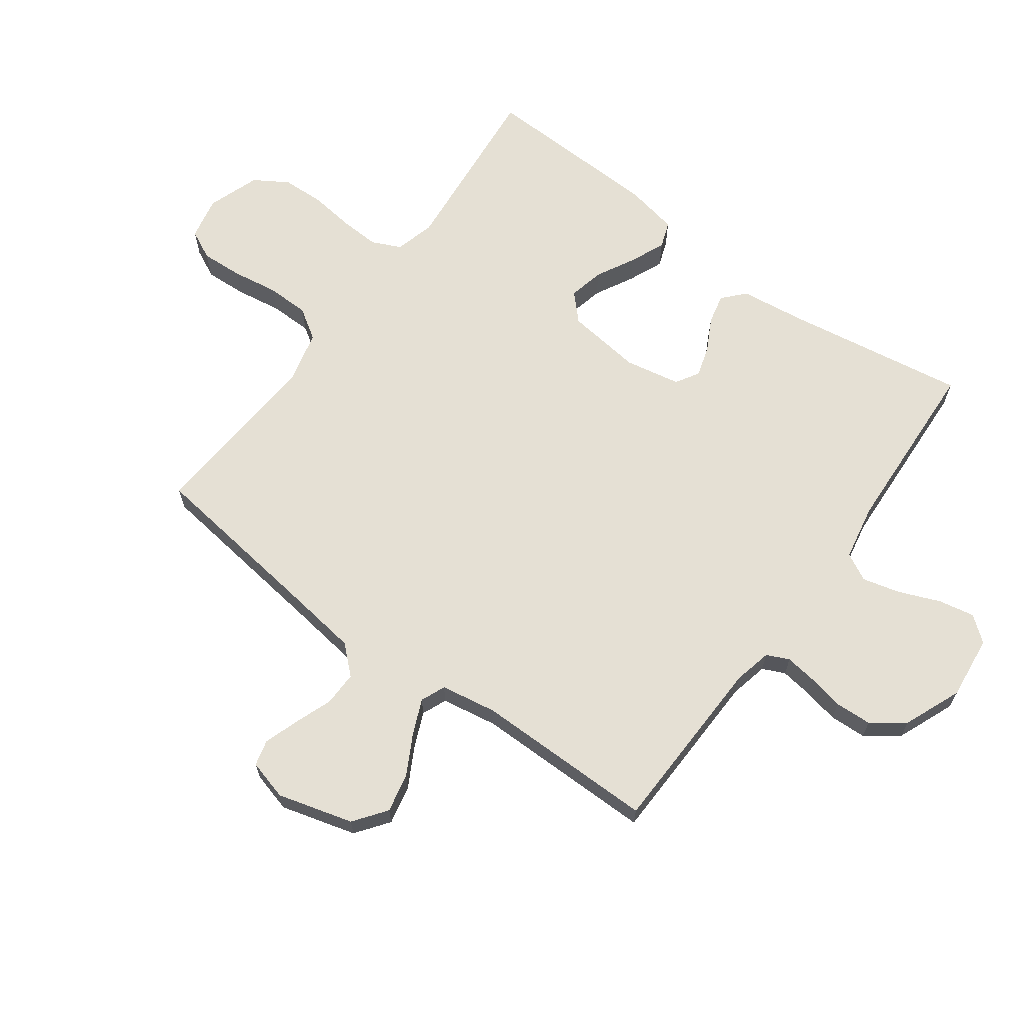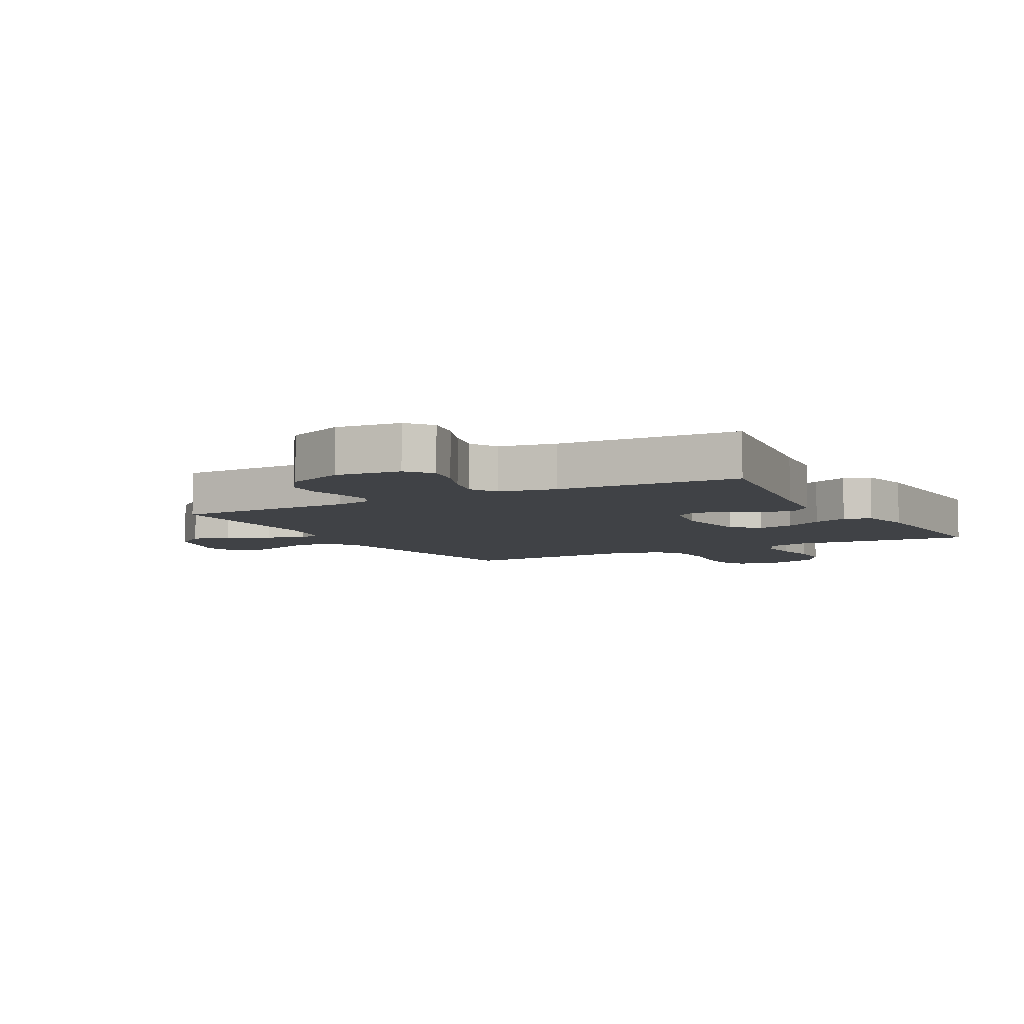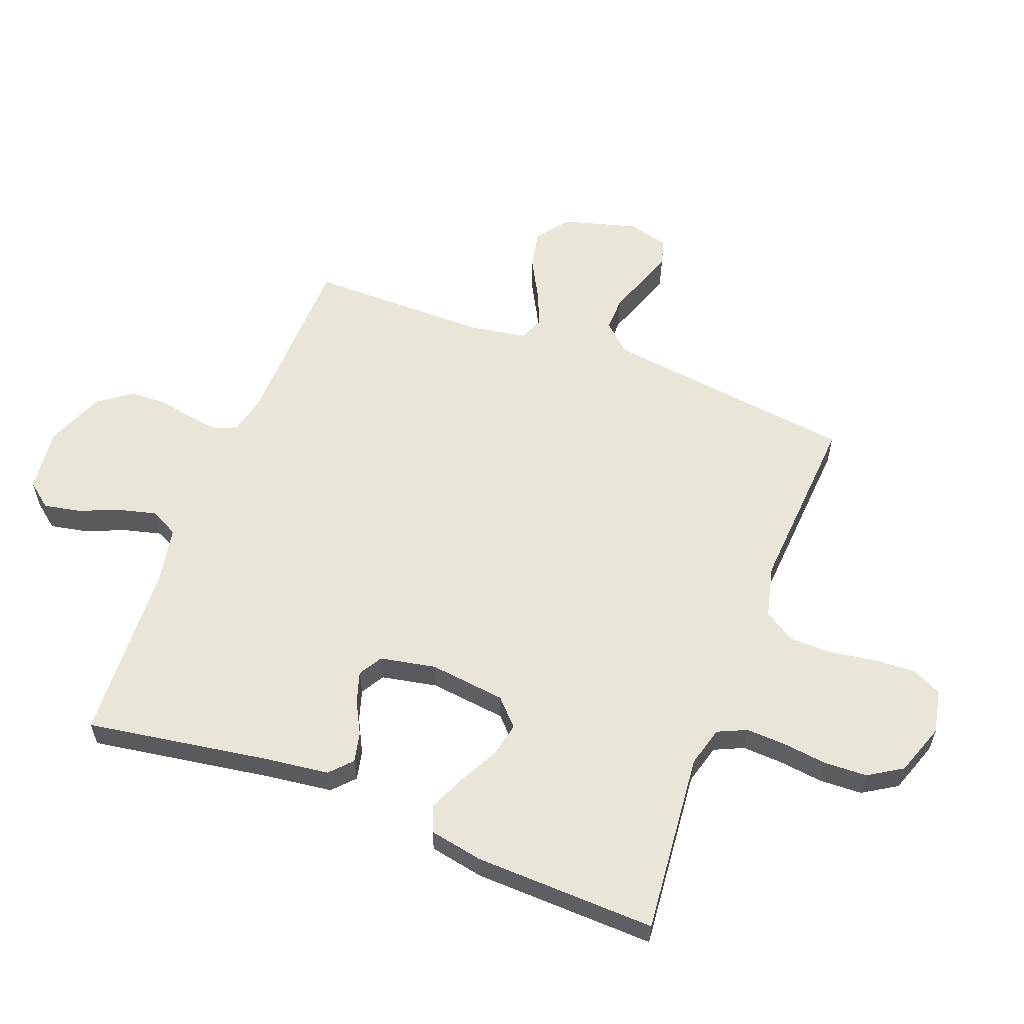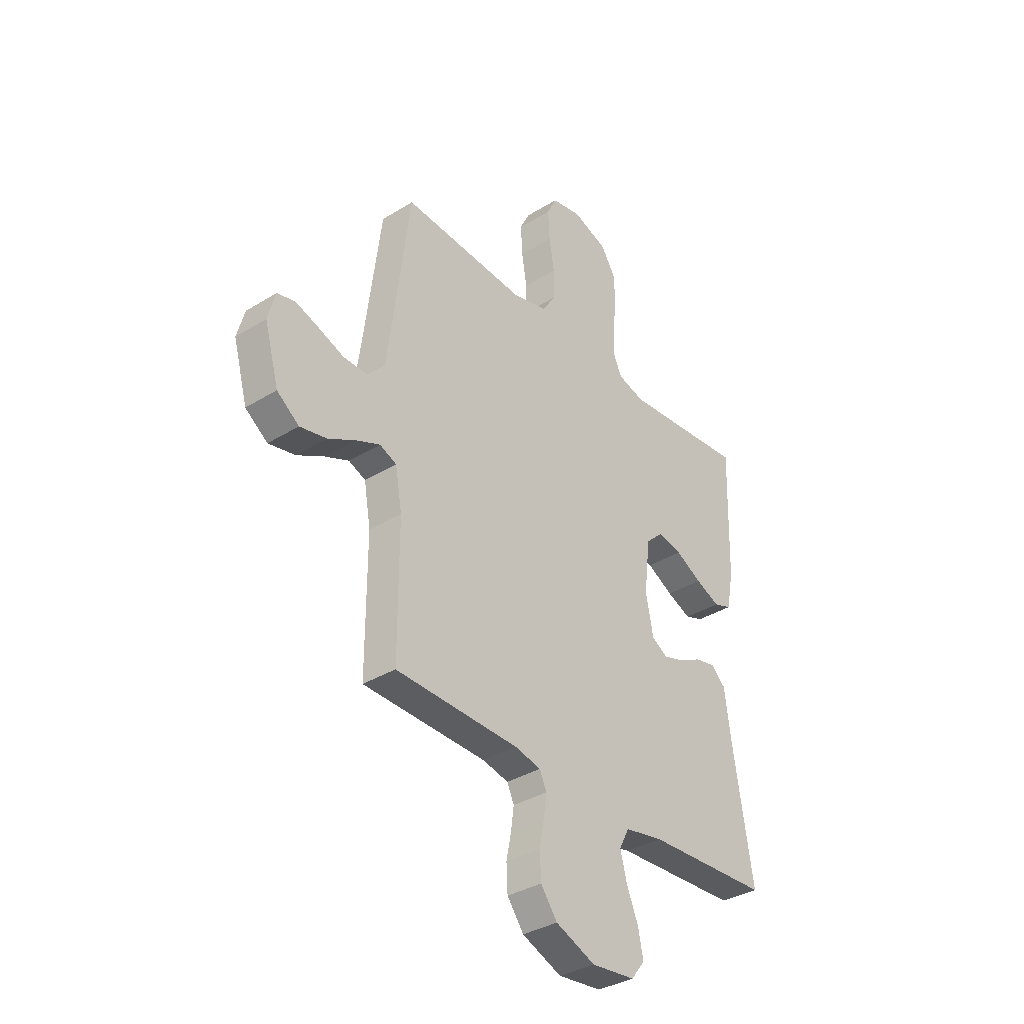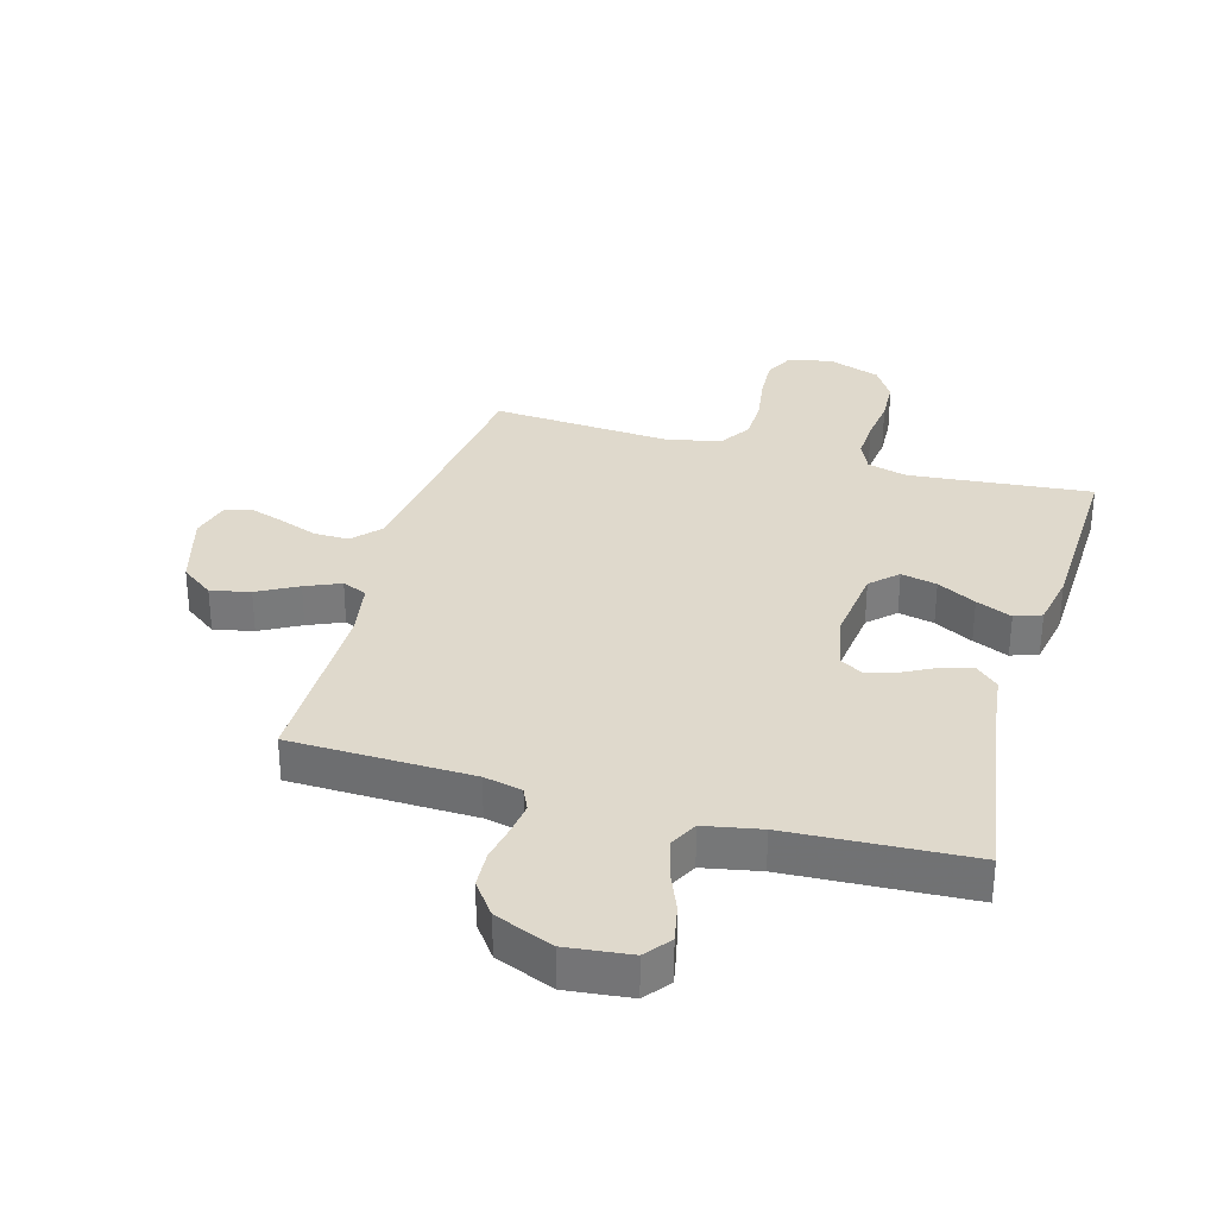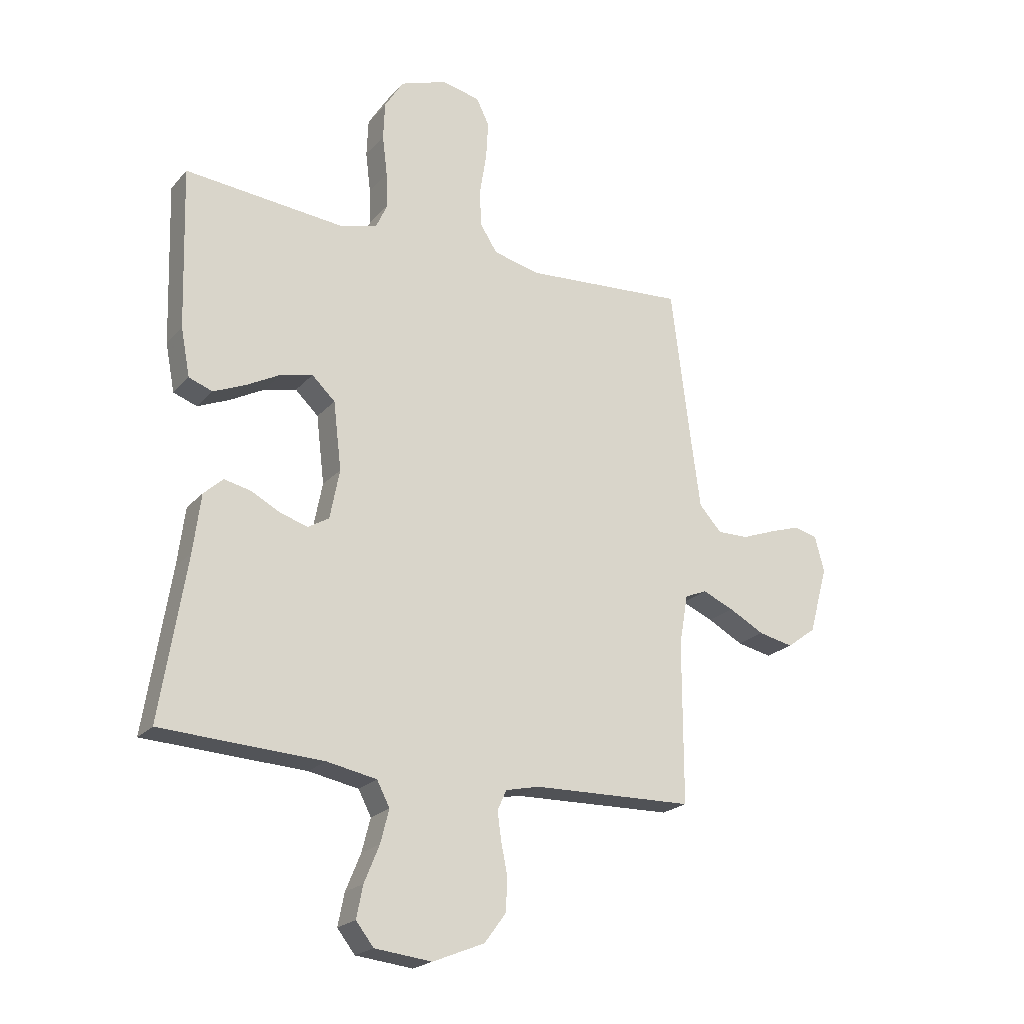
<metadata>
{"format":"obj","ext":"obj","renderer":"f3d","projection":"perspective","resolution":1024,"background":"white","views":[{"elev":65.9,"azim":126.4,"up":"+Y"},{"elev":-6.3,"azim":-150.9,"up":"+Y"},{"elev":58.5,"azim":-69.0,"up":"+Y"},{"elev":-35.6,"azim":129.2,"up":"+Z"},{"elev":32.3,"azim":-164.1,"up":"+Y"},{"elev":-21.6,"azim":-29.3,"up":"+Z"}]}
</metadata>
<code>
v -0.5 0.07 -0.5
v -0.452 0.07 -0.2
v -0.438 0.07 -0.092
v -0.402 0.07 -0.059
v -0.353 0.07 -0.07
v -0.298 0.07 -0.099
v -0.247 0.07 -0.115
v -0.208 0.07 -0.092
v -0.19 0.07 0
v -0.205 0.07 0.126
v -0.248 0.07 0.167
v -0.307 0.07 0.154
v -0.371 0.07 0.12
v -0.43 0.07 0.095
v -0.474 0.07 0.111
v -0.491 0.07 0.2
v -0.5 0.07 0.5
v -0.2 0.07 0.471
v -0.134 0.07 0.489
v -0.112 0.07 0.537
v -0.115 0.07 0.603
v -0.124 0.07 0.677
v -0.121 0.07 0.747
v -0.086 0.07 0.803
v 0 0.07 0.833
v 0.072 0.07 0.818
v 0.096 0.07 0.769
v 0.092 0.07 0.699
v 0.08 0.07 0.623
v 0.081 0.07 0.552
v 0.114 0.07 0.501
v 0.2 0.07 0.48
v 0.5 0.07 0.5
v 0.538 0.07 0.2
v 0.554 0.07 0.081
v 0.596 0.07 0.035
v 0.654 0.07 0.036
v 0.716 0.07 0.059
v 0.774 0.07 0.078
v 0.817 0.07 0.067
v 0.835 0.07 0
v 0.8 0.07 -0.125
v 0.746 0.07 -0.165
v 0.681 0.07 -0.151
v 0.615 0.07 -0.115
v 0.557 0.07 -0.09
v 0.516 0.07 -0.107
v 0.5 0.07 -0.2
v 0.5 0.07 -0.5
v 0.2 0.07 -0.507
v 0.137 0.07 -0.521
v 0.12 0.07 -0.558
v 0.127 0.07 -0.61
v 0.139 0.07 -0.67
v 0.136 0.07 -0.731
v 0.096 0.07 -0.785
v 0 0.07 -0.824
v -0.106 0.07 -0.812
v -0.139 0.07 -0.77
v -0.127 0.07 -0.71
v -0.099 0.07 -0.642
v -0.083 0.07 -0.58
v -0.107 0.07 -0.534
v -0.2 0.07 -0.516
v -0.5 0 -0.5
v -0.452 0 -0.2
v -0.438 0 -0.092
v -0.402 0 -0.059
v -0.353 0 -0.07
v -0.298 0 -0.099
v -0.247 0 -0.115
v -0.208 0 -0.092
v -0.19 0 0
v -0.205 0 0.126
v -0.248 0 0.167
v -0.307 0 0.154
v -0.371 0 0.12
v -0.43 0 0.095
v -0.474 0 0.111
v -0.491 0 0.2
v -0.5 0 0.5
v -0.2 0 0.471
v -0.134 0 0.489
v -0.112 0 0.537
v -0.115 0 0.603
v -0.124 0 0.677
v -0.121 0 0.747
v -0.086 0 0.803
v 0 0 0.833
v 0.072 0 0.818
v 0.096 0 0.769
v 0.092 0 0.699
v 0.08 0 0.623
v 0.081 0 0.552
v 0.114 0 0.501
v 0.2 0 0.48
v 0.5 0 0.5
v 0.538 0 0.2
v 0.554 0 0.081
v 0.596 0 0.035
v 0.654 0 0.036
v 0.716 0 0.059
v 0.774 0 0.078
v 0.817 0 0.067
v 0.835 0 0
v 0.8 0 -0.125
v 0.746 0 -0.165
v 0.681 0 -0.151
v 0.615 0 -0.115
v 0.557 0 -0.09
v 0.516 0 -0.107
v 0.5 0 -0.2
v 0.5 0 -0.5
v 0.2 0 -0.507
v 0.137 0 -0.521
v 0.12 0 -0.558
v 0.127 0 -0.61
v 0.139 0 -0.67
v 0.136 0 -0.731
v 0.096 0 -0.785
v 0 0 -0.824
v -0.106 0 -0.812
v -0.139 0 -0.77
v -0.127 0 -0.71
v -0.099 0 -0.642
v -0.083 0 -0.58
v -0.107 0 -0.534
v -0.2 0 -0.516
f 58 59 60 61
f 58 61 62
f 57 58 62
f 56 57 62
f 53 54 55 56
f 52 53 56 62
f 51 52 62 63
f 48 49 50
f 47 48 50 51
f 42 43 44 45
f 42 45 46
f 41 42 46
f 40 41 46
f 37 38 39 40
f 37 40 46 47
f 32 33 34
f 31 32 34 35
f 26 27 28 29
f 26 29 30
f 25 26 30
f 24 25 30
f 21 22 23 24
f 20 21 24 30
f 19 20 30 31
f 15 16 17 18
f 12 13 14 15
f 12 15 18 19
f 3 4 5 6
f 2 3 6 7
f 64 1 2 7
f 47 51 63 64
f 36 37 47 64
f 36 64 7 8
f 35 36 8 9
f 31 35 9 10
f 11 12 19 31
f 10 11 31
f 125 124 123 122
f 126 125 122
f 126 122 121
f 126 121 120
f 120 119 118 117
f 126 120 117 116
f 127 126 116 115
f 114 113 112
f 115 114 112 111
f 109 108 107 106
f 110 109 106
f 110 106 105
f 110 105 104
f 104 103 102 101
f 111 110 104 101
f 98 97 96
f 99 98 96 95
f 93 92 91 90
f 94 93 90
f 94 90 89
f 94 89 88
f 88 87 86 85
f 94 88 85 84
f 95 94 84 83
f 82 81 80 79
f 79 78 77 76
f 83 82 79 76
f 70 69 68 67
f 71 70 67 66
f 71 66 65 128
f 128 127 115 111
f 128 111 101 100
f 72 71 128 100
f 73 72 100 99
f 74 73 99 95
f 95 83 76 75
f 95 75 74
f 1 65 66 2
f 2 66 67 3
f 3 67 68 4
f 4 68 69 5
f 5 69 70 6
f 6 70 71 7
f 7 71 72 8
f 8 72 73 9
f 9 73 74 10
f 10 74 75 11
f 11 75 76 12
f 12 76 77 13
f 13 77 78 14
f 14 78 79 15
f 15 79 80 16
f 16 80 81 17
f 17 81 82 18
f 18 82 83 19
f 19 83 84 20
f 20 84 85 21
f 21 85 86 22
f 22 86 87 23
f 23 87 88 24
f 24 88 89 25
f 25 89 90 26
f 26 90 91 27
f 27 91 92 28
f 28 92 93 29
f 29 93 94 30
f 30 94 95 31
f 31 95 96 32
f 32 96 97 33
f 33 97 98 34
f 34 98 99 35
f 35 99 100 36
f 36 100 101 37
f 37 101 102 38
f 38 102 103 39
f 39 103 104 40
f 40 104 105 41
f 41 105 106 42
f 42 106 107 43
f 43 107 108 44
f 44 108 109 45
f 45 109 110 46
f 46 110 111 47
f 47 111 112 48
f 48 112 113 49
f 49 113 114 50
f 50 114 115 51
f 51 115 116 52
f 52 116 117 53
f 53 117 118 54
f 54 118 119 55
f 55 119 120 56
f 56 120 121 57
f 57 121 122 58
f 58 122 123 59
f 59 123 124 60
f 60 124 125 61
f 61 125 126 62
f 62 126 127 63
f 63 127 128 64
f 64 128 65 1

</code>
